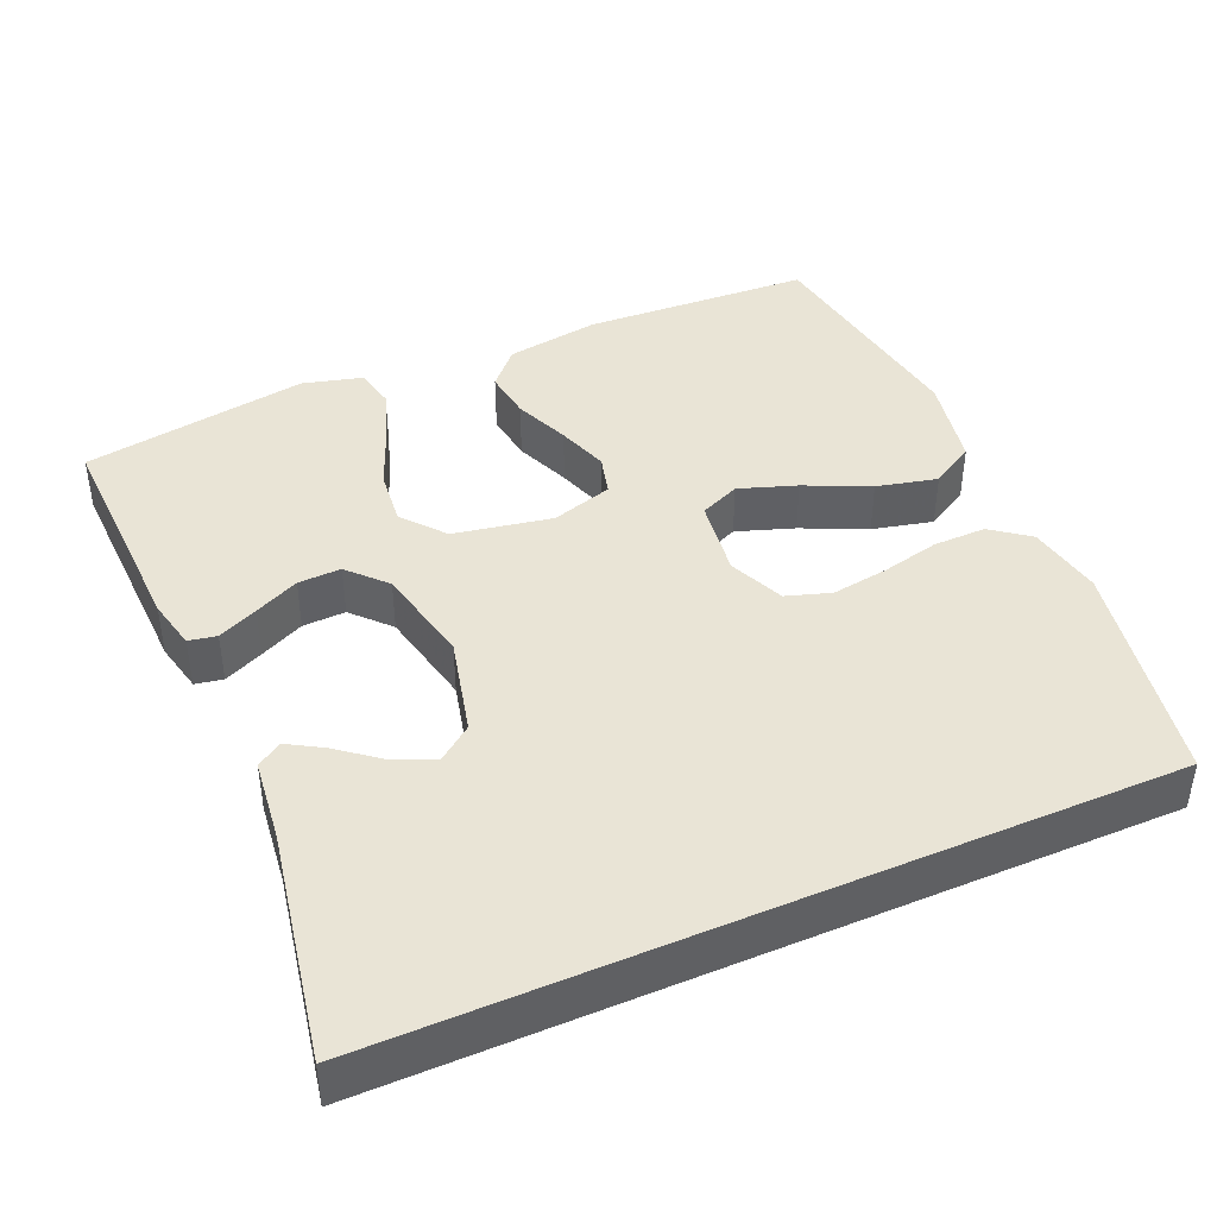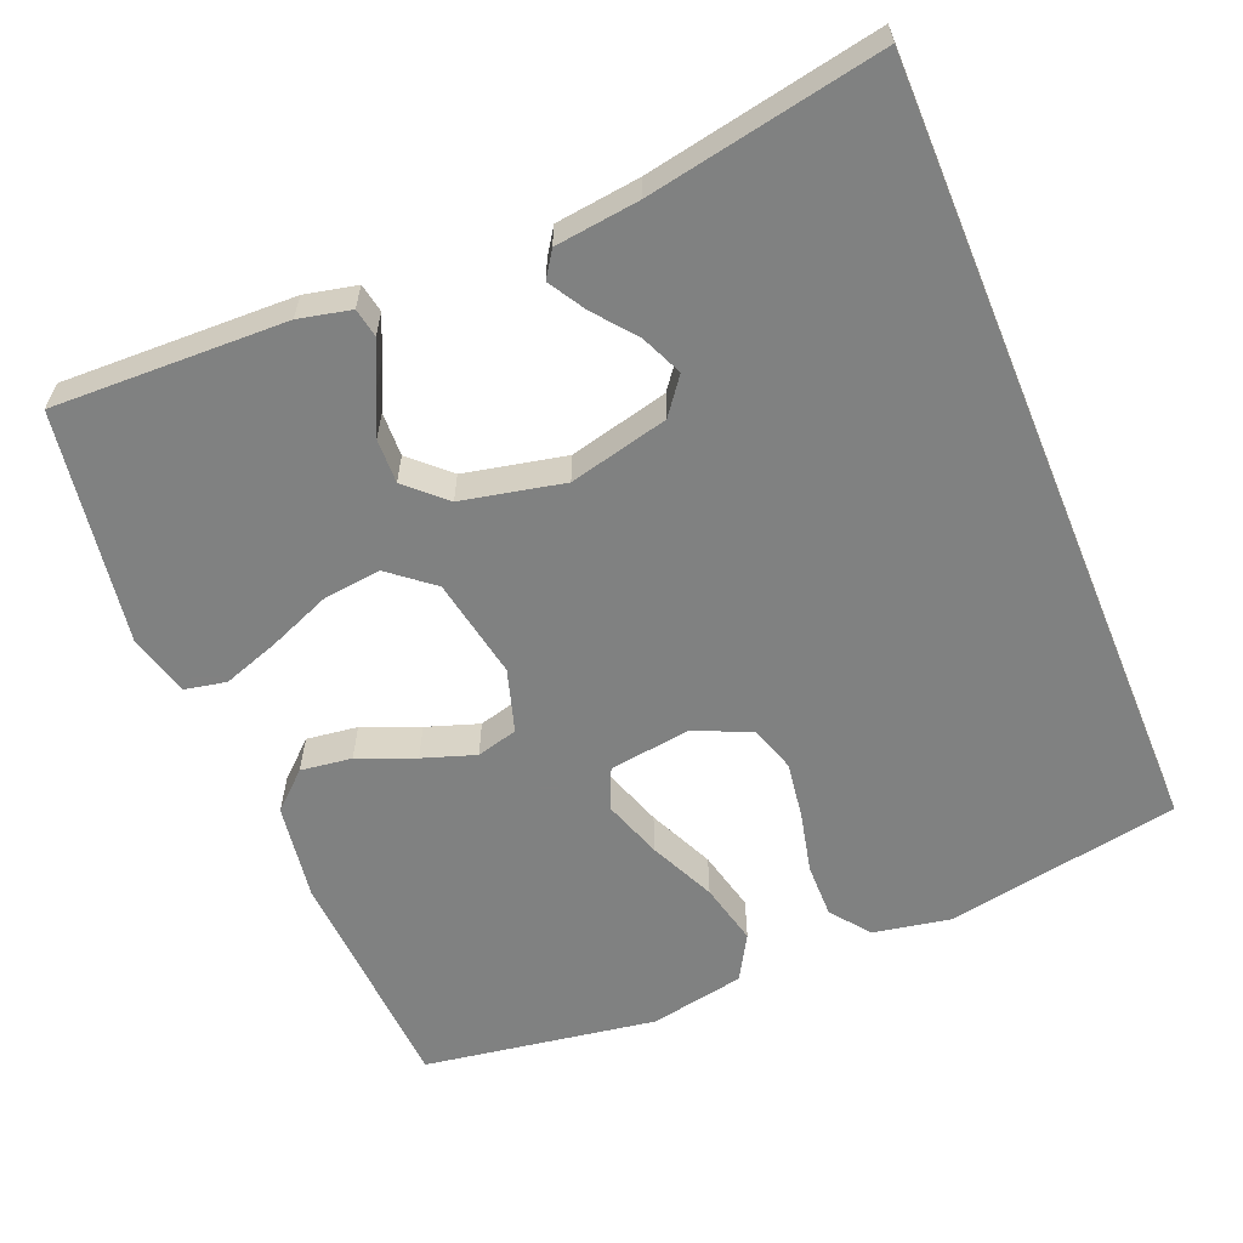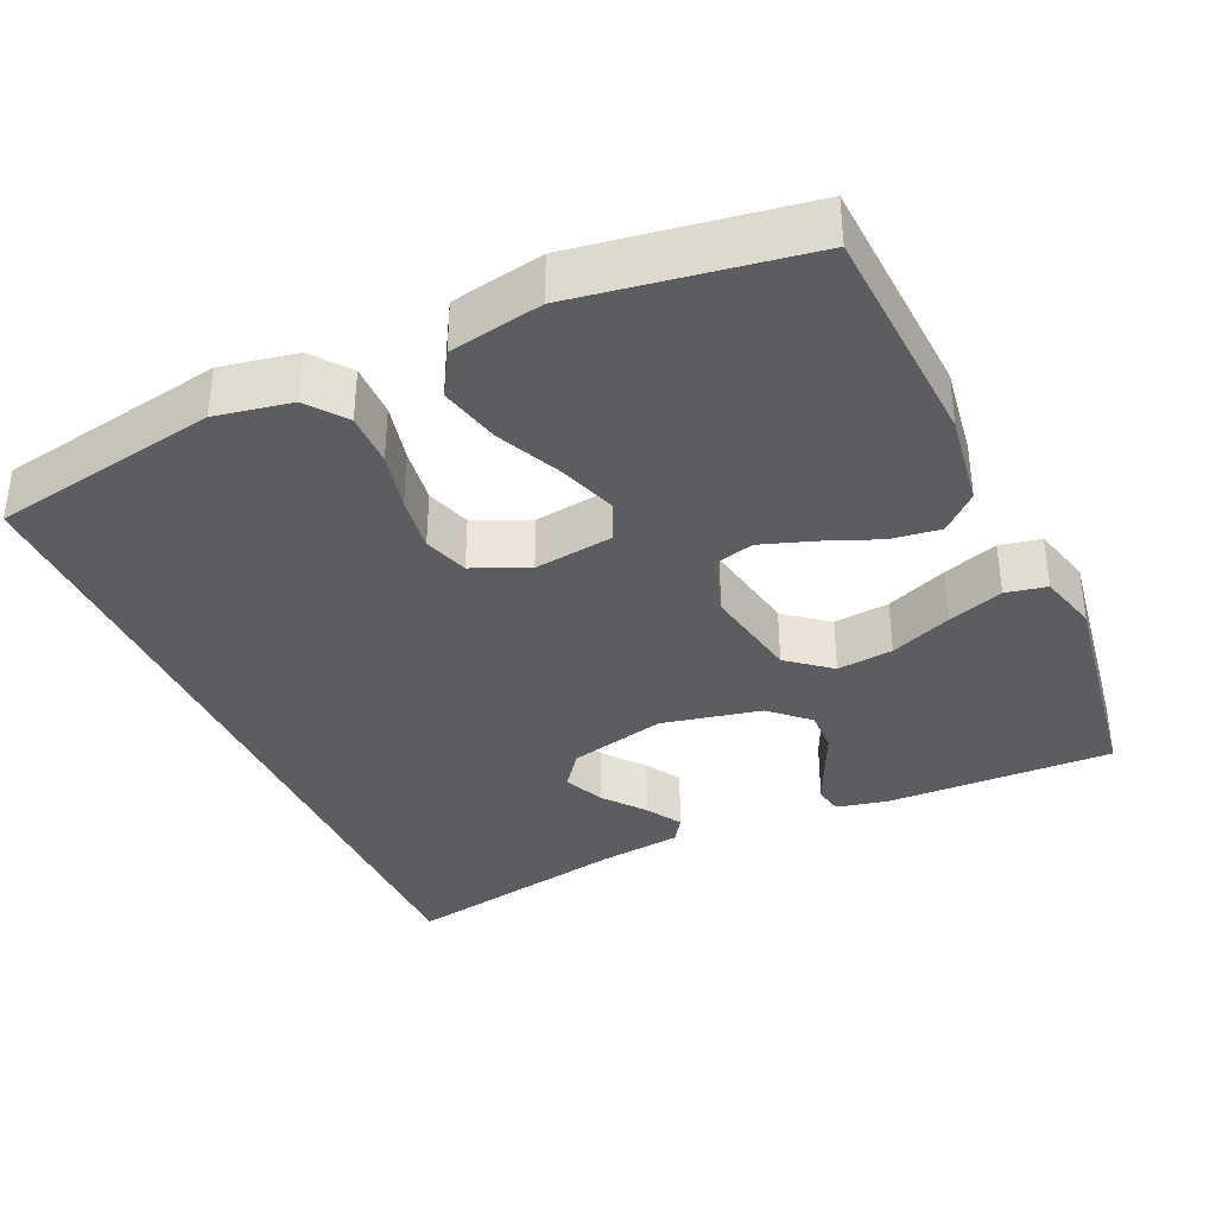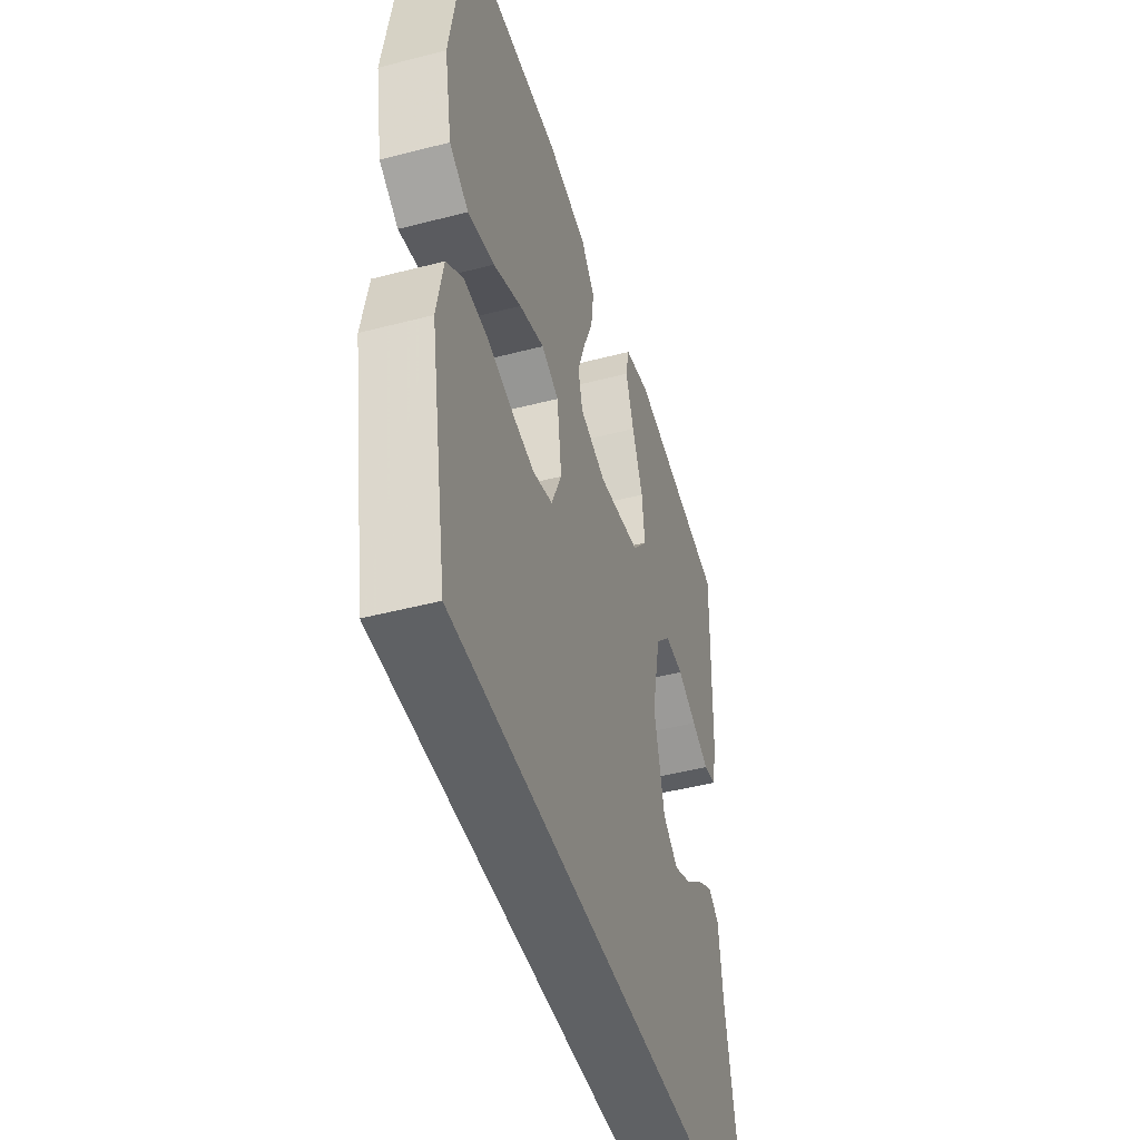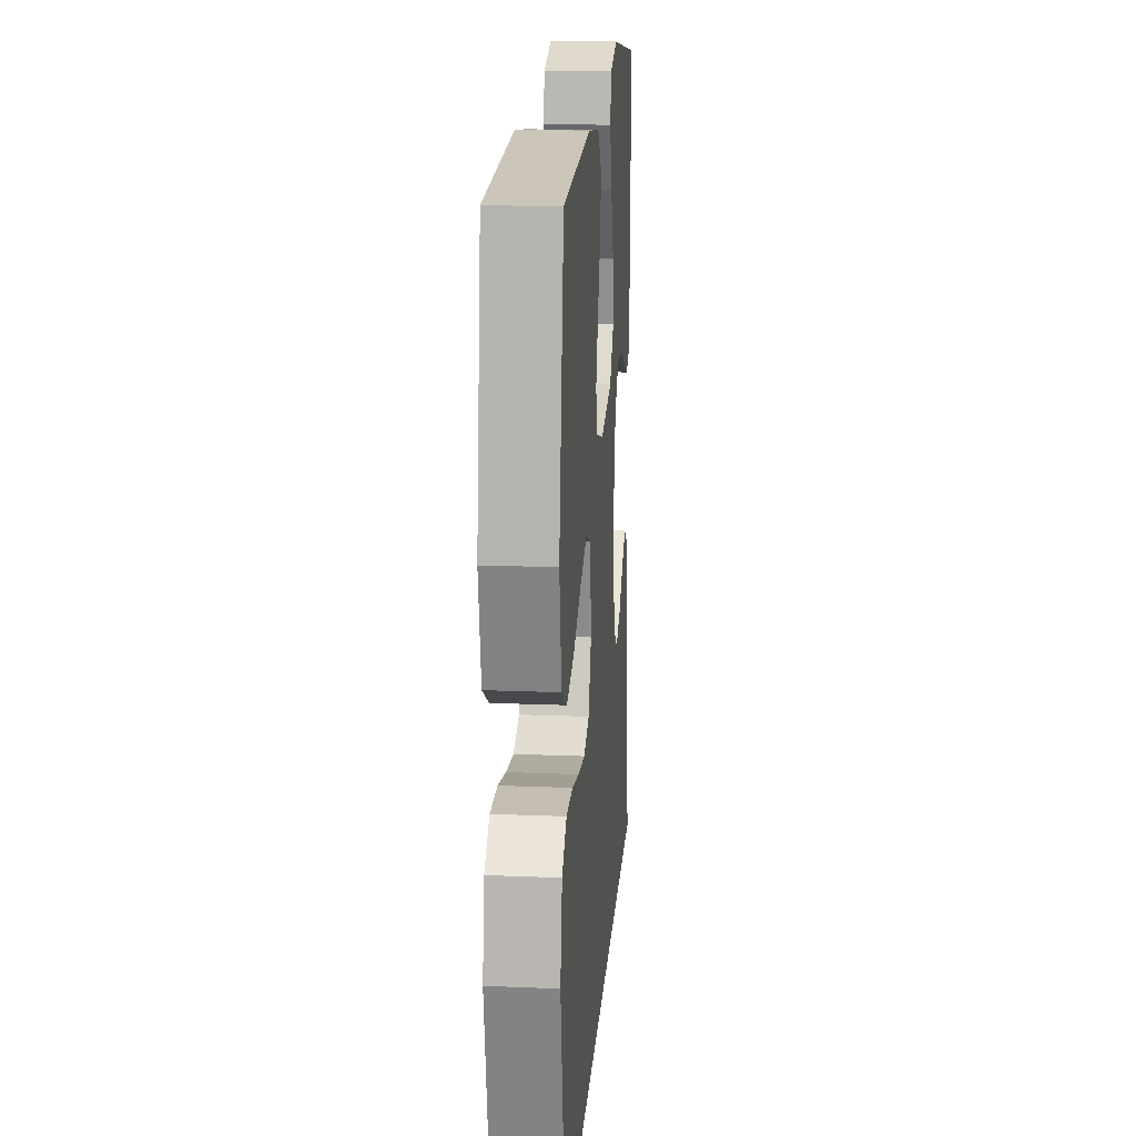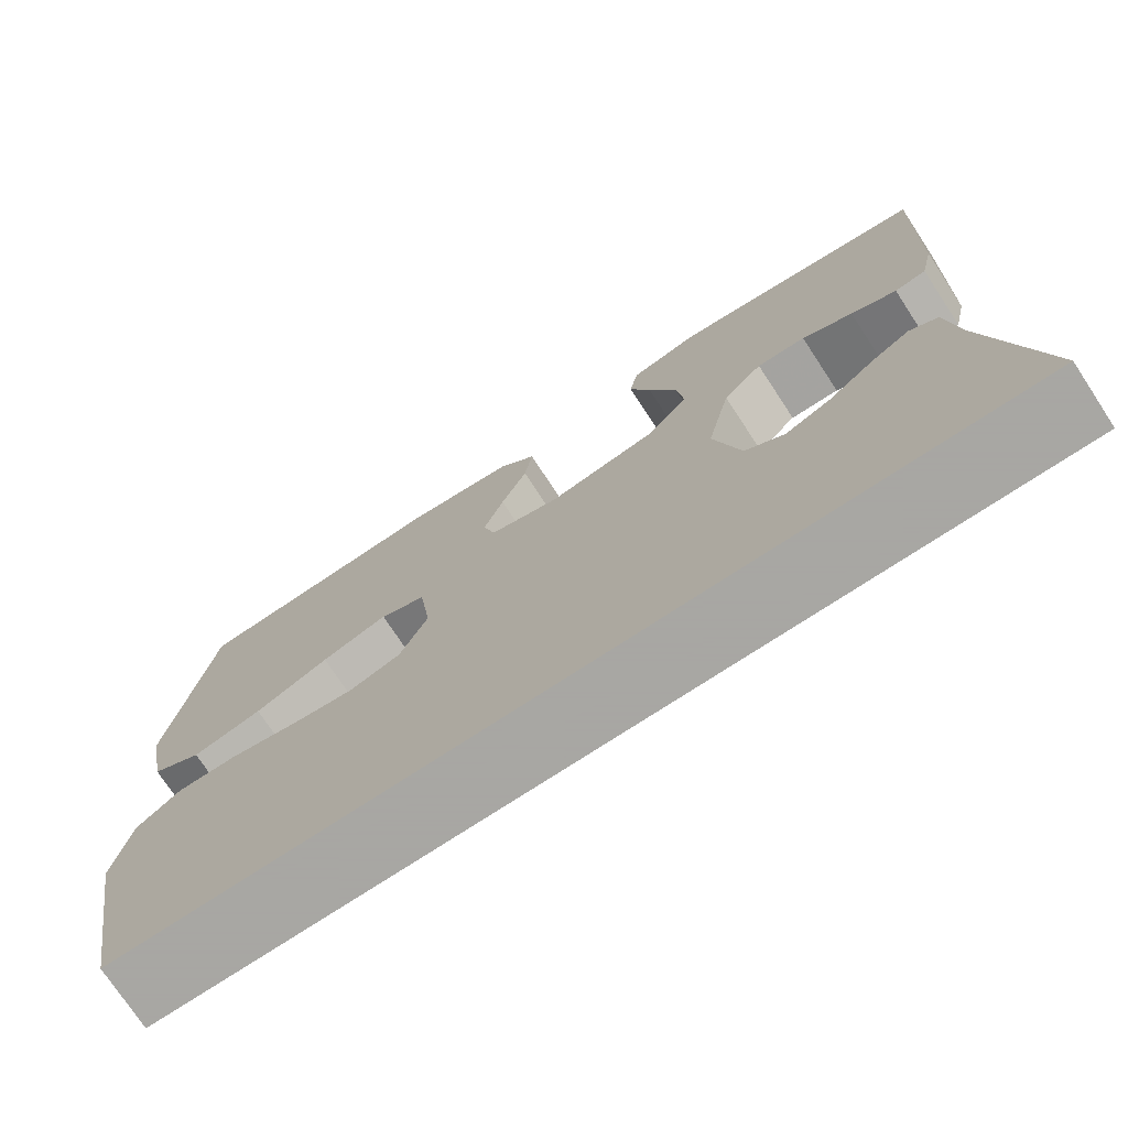
<metadata>
{"format":"obj","ext":"obj","renderer":"f3d","projection":"perspective","resolution":1024,"background":"white","views":[{"elev":42.5,"azim":156.5,"up":"+Y"},{"elev":-60.3,"azim":112.5,"up":"+Y"},{"elev":-36.2,"azim":-65.5,"up":"+Y"},{"elev":-46.3,"azim":-73.5,"up":"+Z"},{"elev":18.0,"azim":-85.5,"up":"+Z"},{"elev":-74.4,"azim":33.3,"up":"+Z"}]}
</metadata>
<code>
v 0.5 0.07 0.5
v 0.491 0.07 0.2
v 0.476 0.07 0.133
v 0.439 0.07 0.126
v 0.386 0.07 0.15
v 0.327 0.07 0.178
v 0.27 0.07 0.18
v 0.224 0.07 0.131
v 0.196 0.07 0
v 0.227 0.07 -0.128
v 0.273 0.07 -0.163
v 0.326 0.07 -0.14
v 0.38 0.07 -0.097
v 0.427 0.07 -0.069
v 0.46 0.07 -0.091
v 0.473 0.07 -0.2
v 0.529 0.07 -0.5
v -0.486 0.07 -0.5
v -0.54 0.07 -0.2
v -0.521 0.07 -0.1
v -0.471 0.07 -0.062
v -0.401 0.07 -0.063
v -0.324 0.07 -0.081
v -0.25 0.07 -0.092
v -0.191 0.07 -0.073
v -0.159 0.07 0
v -0.173 0.07 0.105
v -0.226 0.07 0.128
v -0.302 0.07 0.102
v -0.387 0.07 0.063
v -0.467 0.07 0.044
v -0.525 0.07 0.078
v -0.548 0.07 0.2
v -0.5 0.07 0.5
v -0.2 0.07 0.516
v -0.076 0.07 0.497
v -0.033 0.07 0.45
v -0.042 0.07 0.384
v -0.072 0.07 0.311
v -0.095 0.07 0.243
v -0.081 0.07 0.19
v 0 0.07 0.165
v 0.13 0.07 0.189
v 0.176 0.07 0.245
v 0.168 0.07 0.319
v 0.135 0.07 0.4
v 0.11 0.07 0.473
v 0.121 0.07 0.527
v 0.2 0.07 0.548
v 0.5 0 0.5
v 0.491 0 0.2
v 0.476 0 0.133
v 0.439 0 0.126
v 0.386 0 0.15
v 0.327 0 0.178
v 0.27 0 0.18
v 0.224 0 0.131
v 0.196 0 0
v 0.227 0 -0.128
v 0.273 0 -0.163
v 0.326 0 -0.14
v 0.38 0 -0.097
v 0.427 0 -0.069
v 0.46 0 -0.091
v 0.473 0 -0.2
v 0.529 0 -0.5
v -0.486 0 -0.5
v -0.54 0 -0.2
v -0.521 0 -0.1
v -0.471 0 -0.062
v -0.401 0 -0.063
v -0.324 0 -0.081
v -0.25 0 -0.092
v -0.191 0 -0.073
v -0.159 0 0
v -0.173 0 0.105
v -0.226 0 0.128
v -0.302 0 0.102
v -0.387 0 0.063
v -0.467 0 0.044
v -0.525 0 0.078
v -0.548 0 0.2
v -0.5 0 0.5
v -0.2 0 0.516
v -0.076 0 0.497
v -0.033 0 0.45
v -0.042 0 0.384
v -0.072 0 0.311
v -0.095 0 0.243
v -0.081 0 0.19
v 0 0 0.165
v 0.13 0 0.189
v 0.176 0 0.245
v 0.168 0 0.319
v 0.135 0 0.4
v 0.11 0 0.473
v 0.121 0 0.527
v 0.2 0 0.548
f 4 5 6
f 3 4 6
f 2 3 6
f 1 2 6
f 49 1 6
f 48 49 6
f 47 48 6
f 46 47 6
f 45 46 6
f 44 45 6 7
f 43 44 7 8
f 42 43 8 9
f 41 42 9 10
f 37 38 39
f 36 37 39
f 35 36 39
f 34 35 39
f 33 34 39
f 32 33 39
f 31 32 39
f 30 31 39
f 29 30 39
f 28 29 39 40
f 27 28 40 41
f 21 22 23
f 20 21 23
f 19 20 23
f 18 19 23
f 17 18 23
f 16 17 23 24
f 14 15 16
f 13 14 16
f 12 13 16
f 11 12 16
f 11 16 24
f 10 11 24 25
f 26 27 41 10
f 10 25 26
f 55 54 53
f 55 53 52
f 55 52 51
f 55 51 50
f 55 50 98
f 55 98 97
f 55 97 96
f 55 96 95
f 55 95 94
f 56 55 94 93
f 57 56 93 92
f 58 57 92 91
f 59 58 91 90
f 88 87 86
f 88 86 85
f 88 85 84
f 88 84 83
f 88 83 82
f 88 82 81
f 88 81 80
f 88 80 79
f 88 79 78
f 89 88 78 77
f 90 89 77 76
f 72 71 70
f 72 70 69
f 72 69 68
f 72 68 67
f 72 67 66
f 73 72 66 65
f 65 64 63
f 65 63 62
f 65 62 61
f 65 61 60
f 73 65 60
f 74 73 60 59
f 59 90 76 75
f 75 74 59
f 1 50 51 2
f 2 51 52 3
f 3 52 53 4
f 4 53 54 5
f 5 54 55 6
f 6 55 56 7
f 7 56 57 8
f 8 57 58 9
f 9 58 59 10
f 10 59 60 11
f 11 60 61 12
f 12 61 62 13
f 13 62 63 14
f 14 63 64 15
f 15 64 65 16
f 16 65 66 17
f 17 66 67 18
f 18 67 68 19
f 19 68 69 20
f 20 69 70 21
f 21 70 71 22
f 22 71 72 23
f 23 72 73 24
f 24 73 74 25
f 25 74 75 26
f 26 75 76 27
f 27 76 77 28
f 28 77 78 29
f 29 78 79 30
f 30 79 80 31
f 31 80 81 32
f 32 81 82 33
f 33 82 83 34
f 34 83 84 35
f 35 84 85 36
f 36 85 86 37
f 37 86 87 38
f 38 87 88 39
f 39 88 89 40
f 40 89 90 41
f 41 90 91 42
f 42 91 92 43
f 43 92 93 44
f 44 93 94 45
f 45 94 95 46
f 46 95 96 47
f 47 96 97 48
f 48 97 98 49
f 49 98 50 1

</code>
